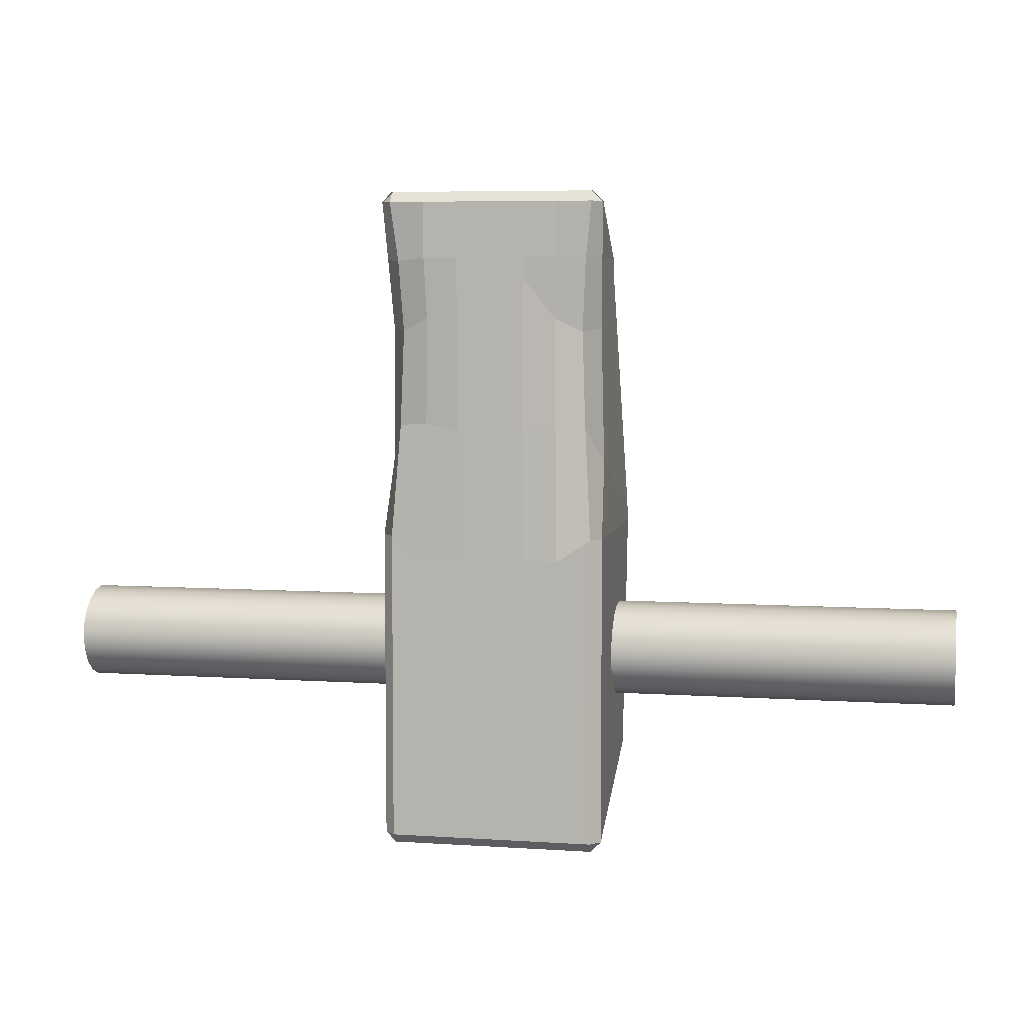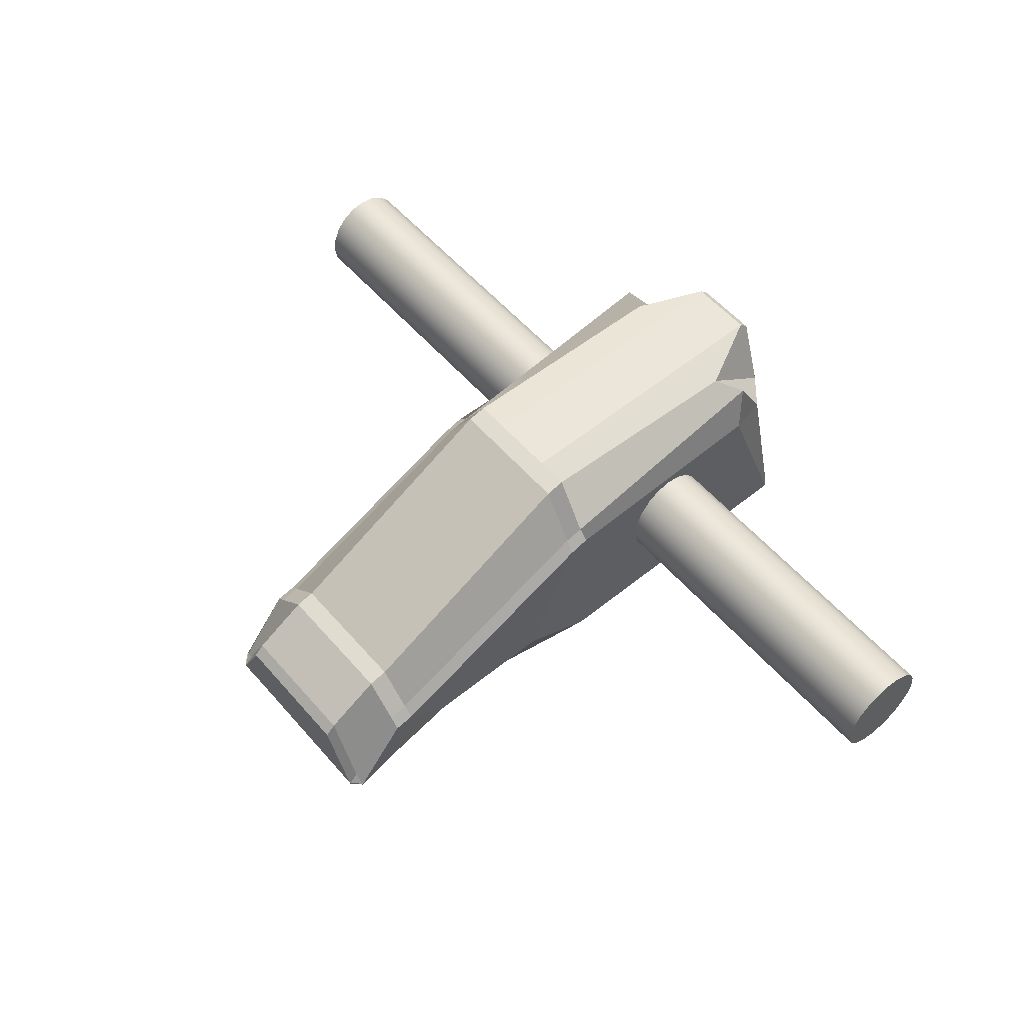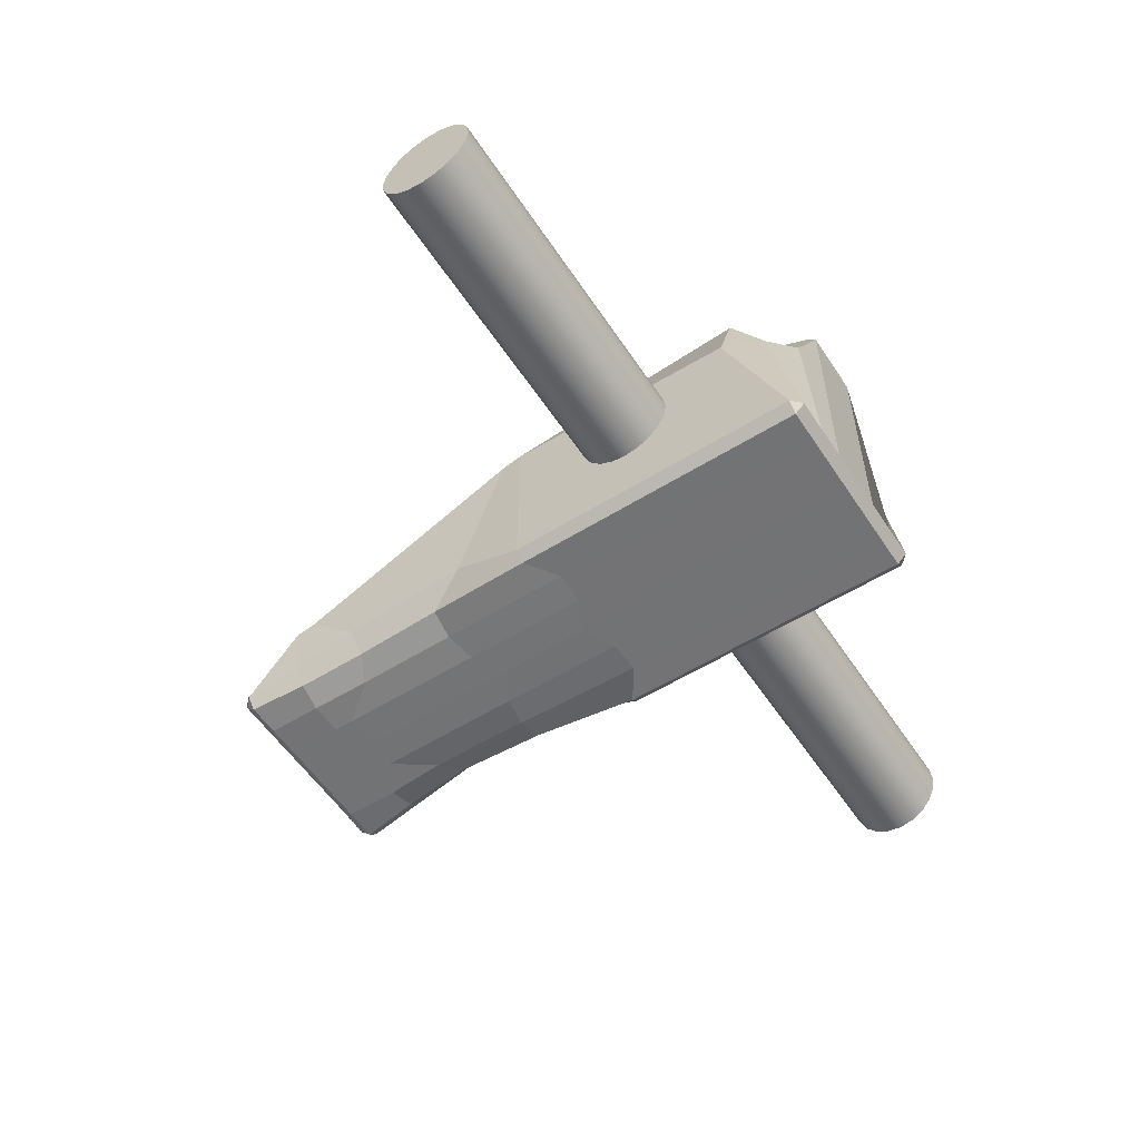
<metadata>
{"format":"obj","ext":"obj","renderer":"f3d","projection":"perspective","resolution":1024,"background":"white","views":[{"elev":6.2,"azim":11.4,"up":"+Z"},{"elev":55.9,"azim":49.7,"up":"+Y"},{"elev":-55.9,"azim":123.1,"up":"+Y"}]}
</metadata>
<code>
g default
v 1.565 0.8955 -1.679
v 1.377 0.7432 -2.324
v 1.423 1.615 -1.817
v 1.478 -1.852 -2.638
v 1.478 -1.703 -2.787
v 1.628 -1.703 -2.638
v 1.628 -1.732 6.721
v 1.478 -1.583 6.721
v 1.478 -1.732 6.87
v 1.628 -1.703 6.721
v 1.478 -1.703 6.87
v 1.478 -1.852 6.721
v -1.376 0.7418 -2.324
v -1.565 0.8955 -1.679
v -1.423 1.615 -1.818
v -1.478 -1.852 -2.638
v -1.628 -1.703 -2.638
v -1.478 -1.703 -2.787
v -1.628 -1.732 6.721
v -1.478 -1.732 6.87
v -1.478 -1.583 6.721
v -1.478 -1.852 6.721
v -1.478 -1.703 6.87
v -1.628 -1.703 6.721
v -1.59 -1.534 5.891
v -1.55 -1.33 4.902
v -1.325 -1.661 4.855
v -1.38 -1.764 5.871
v 1.478 -0.5704 5.918
v 1.628 -0.7197 5.918
v 1.628 -0.6687 5.62
v 1.478 -0.5115 5.632
v -1.478 -0.5704 5.918
v -1.478 -0.5115 5.632
v -1.628 -0.6687 5.62
v -1.628 -0.7197 5.918
v 1.384 -1.773 5.876
v 1.324 -1.662 4.855
v 1.55 -1.331 4.901
v 1.587 -1.528 5.888
v -1.628 0.8948 1.865
v -1.628 0.8174 2.164
v -1.478 0.9851 2.152
v -1.478 1.044 1.865
v 1.628 -1.703 1.865
v 1.583 -1.253 2.942
v 1.374 -1.692 3.483
v 1.477 -1.852 1.857
v -1.583 -1.253 2.942
v -1.628 -1.703 1.865
v -1.477 -1.852 1.857
v -1.374 -1.692 3.483
v 1.628 0.8174 2.164
v 1.628 0.8948 1.865
v 1.478 1.044 1.865
v 1.478 0.9851 2.152
v 0.9856 -1.852 -2.638
v 0.4928 -1.852 -2.638
v 0 -1.852 -2.638
v -0.4928 -1.852 -2.638
v -0.9856 -1.852 -2.638
v -0.9856 -1.703 -2.787
v -0.4928 -1.703 -2.787
v 0 -1.703 -2.787
v 0.4928 -1.703 -2.787
v 0.9856 -1.703 -2.787
v -0.9856 -1.852 6.721
v -0.4928 -1.852 6.721
v 0 -1.852 6.721
v 0.4928 -1.852 6.721
v 0.9856 -1.852 6.721
v 0.9856 -1.703 6.87
v 0.4928 -1.703 6.87
v 0 -1.703 6.87
v -0.4928 -1.703 6.87
v -0.9856 -1.703 6.87
v -0.9749 1.778 -1.64
v -0.4928 1.852 -2.638
v 0 1.852 -2.638
v 0.4928 1.852 -2.638
v 0.9708 1.609 -1.615
v 0.9644 0.8273 -2.66
v 0.4928 1.703 -2.787
v 0 1.703 -2.787
v -0.4928 1.703 -2.787
v -0.9622 0.8115 -2.453
v 0.9839 -1.851 5.922
v 0.4928 -1.852 5.918
v 0 -1.852 5.918
v -0.4928 -1.852 5.918
v -0.9832 -1.85 5.921
v -0.9462 -1.802 5.048
v -0.4928 -1.852 5.62
v 0 -1.852 5.62
v 0.4928 -1.852 5.62
v 0.946 -1.802 5.048
v -0.9856 1.793 2.152
v -0.4928 1.793 2.152
v 0 1.793 2.152
v 0.4928 1.793 2.152
v 0.9856 1.793 2.152
v 0.9856 1.852 1.865
v 0.4928 1.852 1.865
v 0 1.852 1.865
v -0.4928 1.852 1.865
v -0.9856 1.852 1.865
v 0.9574 -1.81 3.512
v 0.4866 -1.846 3.424
v 4e-06 -1.851 3.107
v -0.4866 -1.846 3.424
v -0.9574 -1.81 3.512
v -0.9831 -1.851 1.522
v -0.4921 -1.852 1.542
v 0 -1.852 1.805
v 0.4921 -1.852 1.542
v 0.9832 -1.851 1.522
v -0.7947 -0.9676 -3.212
v -1.336 0.7391 -0.2198
v -1.336 0.6287 -0.4181
v -1.336 0.4568 -0.5755
v -1.336 0.2402 -0.6765
v -1.336 0 -0.7114
v -1.336 -0.2402 -0.6765
v -1.336 -0.4568 -0.5755
v -1.336 -0.6287 -0.4181
v -1.336 -0.7391 -0.2198
v -1.336 -0.7772 0
v -1.336 -0.7391 0.2198
v -1.336 -0.6287 0.4181
v -1.336 -0.4568 0.5755
v -1.336 -0.2402 0.6765
v -1.336 -0 0.7114
v -1.336 0.2402 0.6765
v -1.336 0.4568 0.5755
v -1.336 0.6287 0.4181
v -1.336 0.7391 0.2198
v -1.336 0.7772 0
v -6.791 0.7391 -0.2198
v -6.791 0.6287 -0.4181
v -6.791 0.4568 -0.5755
v -6.791 0.2402 -0.6765
v -6.791 0 -0.7114
v -6.791 -0.2402 -0.6765
v -6.791 -0.4568 -0.5755
v -6.791 -0.6287 -0.4181
v -6.791 -0.7391 -0.2198
v -6.791 -0.7772 0
v -6.791 -0.7391 0.2198
v -6.791 -0.6287 0.4181
v -6.791 -0.4568 0.5755
v -6.791 -0.2402 0.6765
v -6.791 -0 0.7114
v -6.791 0.2402 0.6765
v -6.791 0.4568 0.5755
v -6.791 0.6287 0.4181
v -6.791 0.7391 0.2198
v -6.791 0.7772 0
v -1.336 0 0
v -6.791 0 0
v 3.657 -0.9676 -2.894
v -3.243 -0.9676 -5.676
v -3.243 -0.9676 -4.136
v -3.243 -1.103 -4.136
v -3.243 -1.103 -5.676
v -3.243 -1.103 -5.984
v 3.657 -0.9676 -6.292
v 3.657 -1.103 -5.06
v 1.876 -0.9676 -7.822
v 0.3183 -0.9676 -7.822
v -1.24 -0.9676 -7.822
v -1.462 -0.9676 -7.822
v -1.685 -1.103 -7.822
v -1.462 -1.103 -7.822
v 2.544 -1.103 -7.822
v -1.685 -0.9676 -2.894
v -1.017 -0.9676 -2.894
v 0.3183 -0.9676 -2.894
v 3.435 -0.9676 -2.894
v -1.685 -1.103 -2.894
v -1.908 -1.103 -2.894
v -2.13 -1.103 -7.524
v -1.908 -1.103 -7.524
v -1.685 -1.103 -7.524
v -2.13 -1.103 -7.216
v -1.908 -1.103 -7.216
v -1.685 -1.103 -7.216
v 0.7635 -1.103 -7.216
v -2.13 -1.103 -6.908
v -1.908 -1.103 -6.908
v -1.685 -1.103 -6.908
v -1.017 -1.103 -6.6
v 0.09573 -1.103 -6.6
v -1.017 -1.103 -6.292
v -0.1269 -1.103 -6.292
v 0.09573 -1.103 -6.292
v 0.3183 -1.103 -6.292
v 0.5409 -1.103 -6.292
v -3.021 -1.103 -5.984
v -2.798 -1.103 -5.984
v -2.575 -1.103 -5.984
v -2.353 -1.103 -5.984
v -1.017 -1.103 -5.984
v 0.3183 -1.103 -5.984
v 0.5409 -1.103 -5.984
v 2.544 -1.103 -5.984
v 2.767 -1.103 -5.984
v -2.575 -1.103 -5.676
v -2.353 -1.103 -5.676
v -1.685 -1.103 -5.676
v -1.462 -1.103 -5.676
v -2.575 -1.103 -5.368
v -0.3495 -1.103 -5.368
v -0.1269 -1.103 -5.368
v 0.09573 -1.103 -5.368
v -0.1269 -1.103 -5.06
v 0.09573 -1.103 -5.06
v 2.767 -1.103 -5.06
v -0.1269 -1.103 -4.752
v 2.767 -1.103 -4.752
v -1.908 -1.103 -4.444
v -0.7947 -1.103 -4.444
v -0.5721 -1.103 -4.444
v 2.544 -1.103 -4.444
v -2.353 -1.103 -4.136
v -2.13 -1.103 -4.136
v 0.3183 -1.103 -4.136
v 2.544 -1.103 -4.136
v -3.021 -1.103 -3.828
v -2.798 -1.103 -3.828
v -2.13 -1.103 -3.828
v 2.322 -1.103 -3.828
v -3.021 -1.103 -3.52
v -2.798 -1.103 -3.52
v 2.322 -1.103 -3.52
v -2.798 -1.103 -3.212
v -0.5721 -1.103 -3.212
v 0.5409 -1.103 -3.212
v 2.322 -1.103 -3.212
v 1.876 -0.9676 -7.524
v 1.654 -0.9676 -7.524
v -1.24 -0.9676 -7.524
v -1.462 -0.9676 -7.524
v -2.575 -0.9676 -7.524
v -2.798 -0.9676 -7.524
v -3.021 -0.9676 -7.524
v 2.767 -0.9676 -7.216
v 2.099 -0.9676 -7.216
v 1.876 -0.9676 -7.216
v 1.654 -0.9676 -7.216
v -2.575 -0.9676 -7.216
v 3.212 -0.9676 -6.908
v 2.989 -0.9676 -6.908
v 2.767 -0.9676 -6.908
v 2.099 -0.9676 -6.908
v 1.876 -0.9676 -6.908
v 1.654 -0.9676 -6.908
v 0.9861 -0.9676 -6.908
v 3.212 -0.9676 -6.6
v 2.544 -0.9676 -6.6
v 1.654 -0.9676 -6.6
v 1.431 -0.9676 -6.6
v 1.209 -0.9676 -6.6
v 0.9861 -0.9676 -6.6
v -0.5721 -0.9676 -6.6
v -0.7947 -0.9676 -6.6
v 3.435 -0.9676 -6.292
v 3.212 -0.9676 -6.292
v 2.544 -0.9676 -6.292
v 1.654 -0.9676 -6.292
v -1.685 -0.9676 -6.292
v -1.908 -0.9676 -6.292
v -2.13 -0.9676 -6.292
v -2.353 -0.9676 -6.292
v 3.435 -0.9676 -5.984
v 1.654 -0.9676 -5.984
v -1.908 -0.9676 -5.984
v -2.13 -0.9676 -5.984
v 3.435 -0.9676 -5.676
v 0.3183 -0.9676 -5.676
v 0.09573 -0.9676 -5.676
v -2.798 -0.9676 -5.676
v -3.021 -0.9676 -5.676
v 0.09573 -0.9676 -5.368
v -2.798 -0.9676 -5.368
v 3.212 -0.9676 -5.06
v -0.5721 -0.9676 -5.06
v -2.798 -0.9676 -5.06
v -1.908 -0.9676 -4.752
v 1.209 -0.9676 -4.444
v 0.9861 -0.9676 -4.444
v -0.3495 -0.9676 -4.444
v -1.685 -0.9676 -4.444
v -1.908 -0.9676 -4.444
v -2.13 -0.9676 -4.444
v 2.989 -0.9676 -4.136
v 2.322 -0.9676 -4.136
v -0.7947 -0.9676 -4.136
v -2.353 -0.9676 -4.136
v 0.5409 -0.9676 -3.52
v -2.798 -0.9676 -3.52
v 3.435 -0.9676 -3.212
v 0.5409 -0.9676 -3.212
v 1.478 -1.583 6.721
v 1.478 -1.732 6.87
v 1.478 -1.703 6.87
v -1.478 -1.732 6.87
v -1.478 -1.583 6.721
v -1.478 -1.703 6.87
v 1.478 -0.5704 5.918
v 1.478 -0.5115 5.632
v -1.478 -0.5704 5.918
v -1.478 -0.5115 5.632
v -1.478 0.9851 2.152
v 1.478 0.9851 2.152
v 0.9856 -0.5704 6.721
v 0.4928 -0.5704 6.721
v 0 -0.5704 6.721
v -0.4928 -0.5704 6.721
v -0.9856 -0.5704 6.721
v -0.9856 -0.7197 6.87
v -0.4928 -0.7197 6.87
v 0 -0.7197 6.87
v 0.4928 -0.7197 6.87
v 0.9856 -0.7197 6.87
v 0.9856 -1.703 6.87
v 0.4928 -1.703 6.87
v 0 -1.703 6.87
v -0.4928 -1.703 6.87
v -0.9856 -1.703 6.87
v -0.9856 -0.1095 5.918
v -0.4928 -0.1095 5.918
v 0 -0.1095 5.918
v 0.4928 -0.1095 5.918
v 0.9856 -0.1095 5.918
v 0.9856 -0.05058 5.632
v 0.4928 -0.05058 5.632
v 0 -0.05058 5.632
v -0.4928 -0.05058 5.632
v -0.9856 -0.05058 5.632
v -0.9856 1.793 2.152
v -0.4928 1.793 2.152
v 0 1.793 2.152
v 0.4928 1.793 2.152
v 0.9856 1.793 2.152
v -4.679 4.509 -1.676
v -4.519 4.389 -1.676
v -4.679 -4.509 -1.676
v -4.519 -4.389 -1.676
v -7.039 -0.9142 7.67
v -7.039 0.9142 -3.421
v -7.039 0.9142 7.67
v -6.772 -0.9142 7.67
v -6.772 -0.9142 -3.421
v -6.772 0.9142 7.67
v -6.772 0.9142 -3.421
v -6.985 -1.505 7.67
v -6.985 1.505 -3.421
v -6.985 1.505 7.67
v -6.772 -1.344 7.67
v -6.772 -1.344 -3.421
v -6.772 1.344 7.67
v -6.772 1.344 -3.421
v -4.679 -4.509 0.3915
v -4.519 -4.389 0.3915
v -4.519 4.389 0.3915
v -4.679 4.509 0.3915
v -7.039 0.9142 1.254
v -6.772 -0.9142 1.254
v -6.772 0.9142 1.254
v -6.985 1.505 1.254
v -6.772 -1.344 1.254
v -6.772 1.344 1.254
v -7.039 -0.9142 -3.421
v -6.985 -1.505 -3.421
v -7.039 -0.9142 1.254
v -6.985 -1.505 1.254
v 4.599 4.509 -1.676
v 4.439 4.389 -1.676
v 4.599 -4.509 -1.676
v 4.439 -4.389 -1.676
v 6.958 -0.9142 7.67
v 6.958 0.9142 -3.421
v 6.958 0.9142 7.67
v 6.692 -0.9142 7.67
v 6.692 -0.9142 -3.421
v 6.692 0.9142 7.67
v 6.692 0.9142 -3.421
v 6.905 -1.505 7.67
v 6.905 1.505 -3.421
v 6.905 1.505 7.67
v 6.692 -1.344 7.67
v 6.692 -1.344 -3.421
v 6.692 1.344 7.67
v 6.692 1.344 -3.421
v 4.599 -4.509 0.3915
v 4.439 -4.389 0.3915
v 4.439 4.389 0.3915
v 4.599 4.509 0.3915
v 6.958 0.9142 1.254
v 6.692 -0.9142 1.254
v 6.692 0.9142 1.254
v 6.905 1.505 1.254
v 6.692 -1.344 1.254
v 6.692 1.344 1.254
v 6.958 -0.9142 -3.421
v 6.905 -1.505 -3.421
v 6.958 -0.9142 1.254
v 6.905 -1.505 1.254
v 6.696 0.7391 -0.2198
v 6.696 0.6287 -0.4181
v 6.696 0.4568 -0.5755
v 6.696 0.2402 -0.6765
v 6.696 0 -0.7114
v 6.696 -0.2402 -0.6765
v 6.696 -0.4568 -0.5755
v 6.696 -0.6287 -0.4181
v 6.696 -0.7391 -0.2198
v 6.696 -0.7772 0
v 6.696 -0.7391 0.2198
v 6.696 -0.6287 0.4181
v 6.696 -0.4568 0.5755
v 6.696 -0.2402 0.6765
v 6.696 -0 0.7114
v 6.696 0.2402 0.6765
v 6.696 0.4568 0.5755
v 6.696 0.6287 0.4181
v 6.696 0.7391 0.2198
v 6.696 0.7772 0
v 1.241 0.7391 -0.2198
v 1.241 0.6287 -0.4181
v 1.241 0.4568 -0.5755
v 1.241 0.2402 -0.6765
v 1.241 0 -0.7114
v 1.241 -0.2402 -0.6765
v 1.241 -0.4568 -0.5755
v 1.241 -0.6287 -0.4181
v 1.241 -0.7391 -0.2198
v 1.241 -0.7772 0
v 1.241 -0.7391 0.2198
v 1.241 -0.6287 0.4181
v 1.241 -0.4568 0.5755
v 1.241 -0.2402 0.6765
v 1.241 -0 0.7114
v 1.241 0.2402 0.6765
v 1.241 0.4568 0.5755
v 1.241 0.6287 0.4181
v 1.241 0.7391 0.2198
v 1.241 0.7772 0
v 6.696 0 0
v 1.241 0 0
g polySurface1763
f 87 37 12 71
f 24 19 36 25
f 50 41 14 17
f 77 15 44 106
f 26 35 42 49
f 46 53 31 39
f 57 4 48 116
f 40 30 7 10
f 66 82 2 5
f 107 47 38 96
f 1 2 3
f 4 5 6
f 7 8 9
f 10 11 12
f 13 14 15
f 16 17 18
f 19 20 21
f 22 23 24
f 25 26 27 28
f 29 30 31 32
f 33 34 35 36
f 37 38 39 40
f 41 42 43 44
f 45 46 47 48
f 49 50 51 52
f 53 54 55 56
f 28 22 24 25
f 61 16 18 62
f 1 6 5 2
f 23 20 19 24
f 9 11 10 7
f 13 18 17 14
f 29 8 7 30
f 71 12 11 72
f 44 15 14 41
f 81 3 2 82
f 48 4 6 45
f 52 27 26 49
f 56 32 31 53
f 21 33 36 19
f 12 37 40 10
f 30 40 39 31
f 91 28 27 92
f 35 26 25 36
f 34 43 42 35
f 38 47 46 39
f 16 51 50 17
f 3 55 54 1
f 101 56 55 102
f 111 52 51 112
f 53 46 45 54
f 41 50 49 42
f 6 1 54 45
f 47 107 116 48
f 107 108 115 116
f 108 109 114 115
f 109 110 113 114
f 110 111 112 113
f 43 97 106 44
f 97 98 105 106
f 98 99 104 105
f 99 100 103 104
f 100 101 102 103
f 37 87 96 38
f 87 88 95 96
f 88 89 94 95
f 89 90 93 94
f 90 91 92 93
f 15 77 86 13
f 77 78 85 86
f 78 79 84 85
f 79 80 83 84
f 80 81 82 83
f 22 67 76 23
f 67 68 75 76
f 68 69 74 75
f 69 70 73 74
f 70 71 72 73
f 4 57 66 5
f 57 58 65 66
f 58 59 64 65
f 59 60 63 64
f 60 61 62 63
f 52 111 92 27
f 111 110 93 92
f 110 109 94 93
f 109 108 95 94
f 108 107 96 95
f 18 13 86 62
f 62 86 85 63
f 63 85 84 64
f 64 84 83 65
f 65 83 82 66
f 16 61 112 51
f 61 60 113 112
f 60 59 114 113
f 59 58 115 114
f 58 57 116 115
f 3 81 102 55
f 81 80 103 102
f 80 79 104 103
f 79 78 105 104
f 78 77 106 105
f 28 91 67 22
f 91 90 68 67
f 90 89 69 68
f 89 88 70 69
f 88 87 71 70
f 118 119 139 138
f 119 120 140 139
f 120 121 141 140
f 121 122 142 141
f 122 123 143 142
f 123 124 144 143
f 124 125 145 144
f 125 126 146 145
f 126 127 147 146
f 127 128 148 147
f 128 129 149 148
f 129 130 150 149
f 130 131 151 150
f 131 132 152 151
f 132 133 153 152
f 133 134 154 153
f 134 135 155 154
f 135 136 156 155
f 136 137 157 156
f 137 118 138 157
f 119 118 158
f 120 119 158
f 121 120 158
f 122 121 158
f 123 122 158
f 124 123 158
f 125 124 158
f 126 125 158
f 127 126 158
f 128 127 158
f 129 128 158
f 130 129 158
f 131 130 158
f 132 131 158
f 133 132 158
f 134 133 158
f 135 134 158
f 136 135 158
f 137 136 158
f 118 137 158
f 138 139 159
f 139 140 159
f 140 141 159
f 141 142 159
f 142 143 159
f 143 144 159
f 144 145 159
f 145 146 159
f 146 147 159
f 147 148 159
f 148 149 159
f 149 150 159
f 150 151 159
f 151 152 159
f 152 153 159
f 153 154 159
f 154 155 159
f 155 156 159
f 156 157 159
f 157 138 159
f 330 311 307 319
f 329 320 306 308
f 340 313 312 339
f 319 307 306 320
f 334 309 310 335
f 311 330 339 312
f 330 331 338 339
f 331 332 337 338
f 332 333 336 337
f 333 334 335 336
f 303 315 324 304
f 315 316 323 324
f 316 317 322 323
f 317 318 321 322
f 318 319 320 321
f 314 344 335 310
f 344 343 336 335
f 343 342 337 336
f 342 341 338 337
f 341 340 339 338
f 305 304 324 325
f 325 324 323 326
f 326 323 322 327
f 327 322 321 328
f 328 321 320 329
f 309 334 315 303
f 334 333 316 315
f 333 332 317 316
f 332 331 318 317
f 331 330 319 318
f 350 357 362 355
f 357 345 346 362
f 359 364 371
f 349 356 359 352
f 351 354 361 358
f 356 363 364 359
f 364 363 347 348
f 346 345 366 365
f 360 353 368 371
f 355 362 372 369
f 371 364 348 360
f 365 361 372
f 357 350 367 370
f 370 366 345 357
f 351 358 370 367
f 358 366 370
f 352 359 371 368
f 362 346 365 372
f 361 354 369 372
f 358 361 365 366
f 351 367 369 354
f 368 353 355 369
f 373 353 360 374
f 374 360 348 347
f 374 347 363 376
f 363 356 376
f 356 349 375 376
f 373 374 376 375
f 349 352 368 375
f 350 355 353 373
f 373 375 367 350
f 368 369 367 375
f 382 387 394 389
f 389 394 378 377
f 391 403 396
f 381 384 391 388
f 383 390 393 386
f 388 391 396 395
f 396 380 379 395
f 378 397 398 377
f 392 403 400 385
f 387 401 404 394
f 403 392 380 396
f 397 404 393
f 389 402 399 382
f 402 389 377 398
f 383 399 402 390
f 390 402 398
f 384 400 403 391
f 394 404 397 378
f 393 404 401 386
f 390 398 397 393
f 383 386 401 399
f 400 401 387 385
f 405 406 392 385
f 406 379 380 392
f 406 408 395 379
f 395 408 388
f 388 408 407 381
f 405 407 408 406
f 381 407 400 384
f 382 405 385 387
f 405 382 399 407
f 400 407 399 401
f 409 410 430 429
f 410 411 431 430
f 411 412 432 431
f 412 413 433 432
f 413 414 434 433
f 414 415 435 434
f 415 416 436 435
f 416 417 437 436
f 417 418 438 437
f 418 419 439 438
f 419 420 440 439
f 420 421 441 440
f 421 422 442 441
f 422 423 443 442
f 423 424 444 443
f 424 425 445 444
f 425 426 446 445
f 426 427 447 446
f 427 428 448 447
f 428 409 429 448
f 410 409 449
f 411 410 449
f 412 411 449
f 413 412 449
f 414 413 449
f 415 414 449
f 416 415 449
f 417 416 449
f 418 417 449
f 419 418 449
f 420 419 449
f 421 420 449
f 422 421 449
f 423 422 449
f 424 423 449
f 425 424 449
f 426 425 449
f 427 426 449
f 428 427 449
f 409 428 449
f 429 430 450
f 430 431 450
f 431 432 450
f 432 433 450
f 433 434 450
f 434 435 450
f 435 436 450
f 436 437 450
f 437 438 450
f 438 439 450
f 439 440 450
f 440 441 450
f 441 442 450
f 442 443 450
f 443 444 450
f 444 445 450
f 445 446 450
f 446 447 450
f 447 448 450
f 448 429 450

</code>
